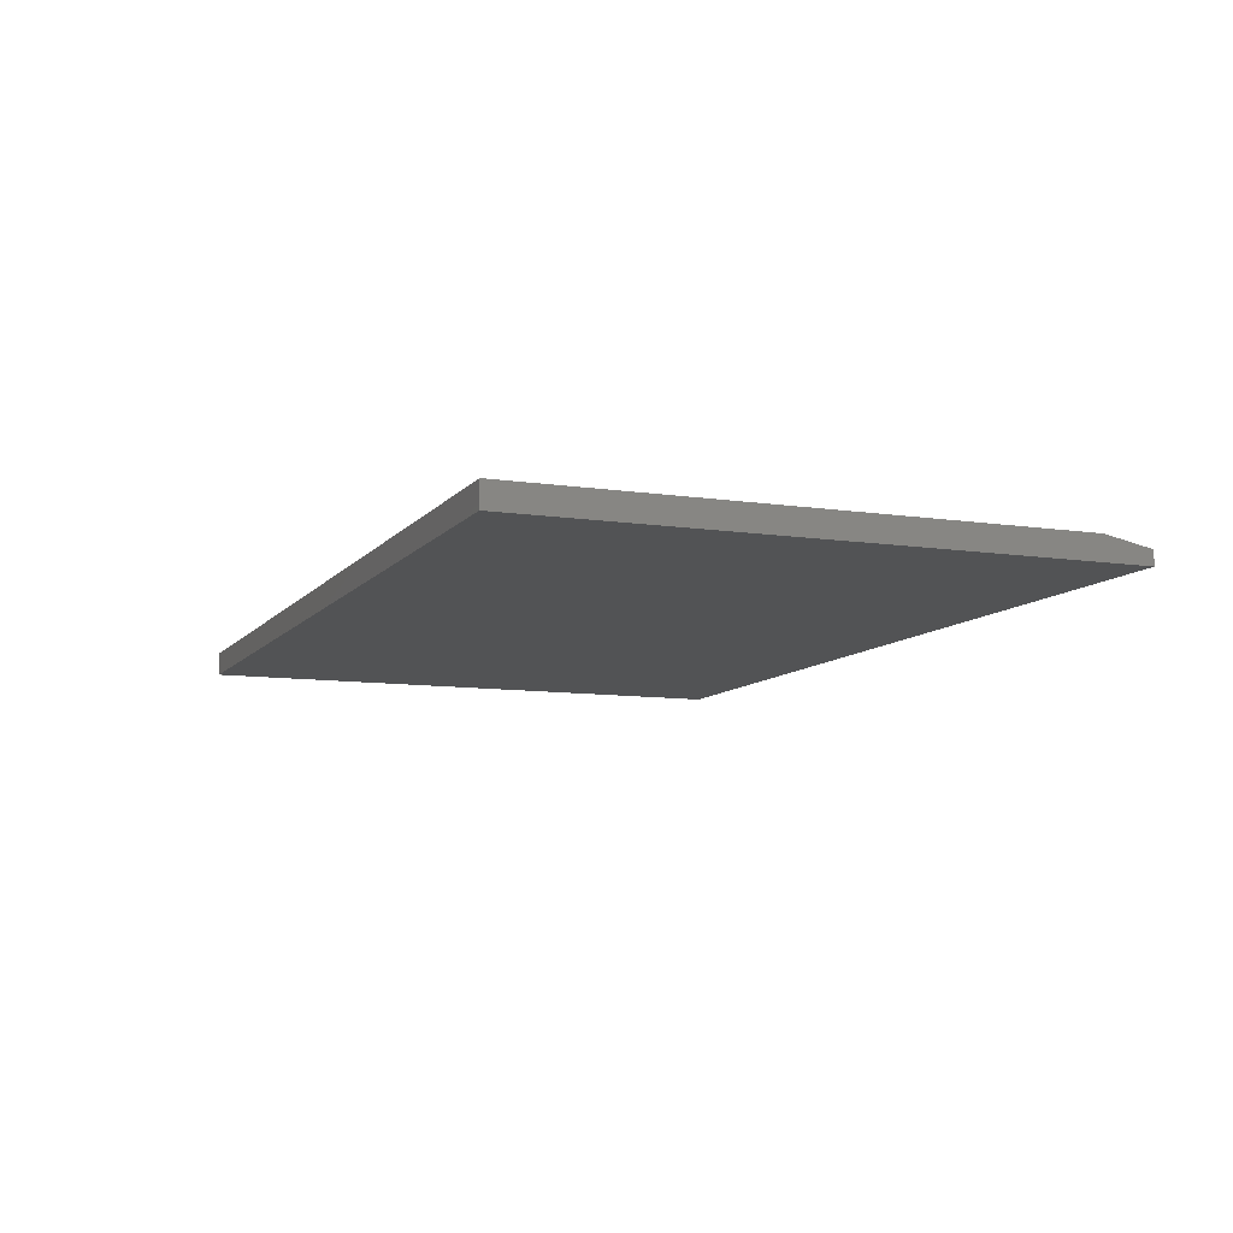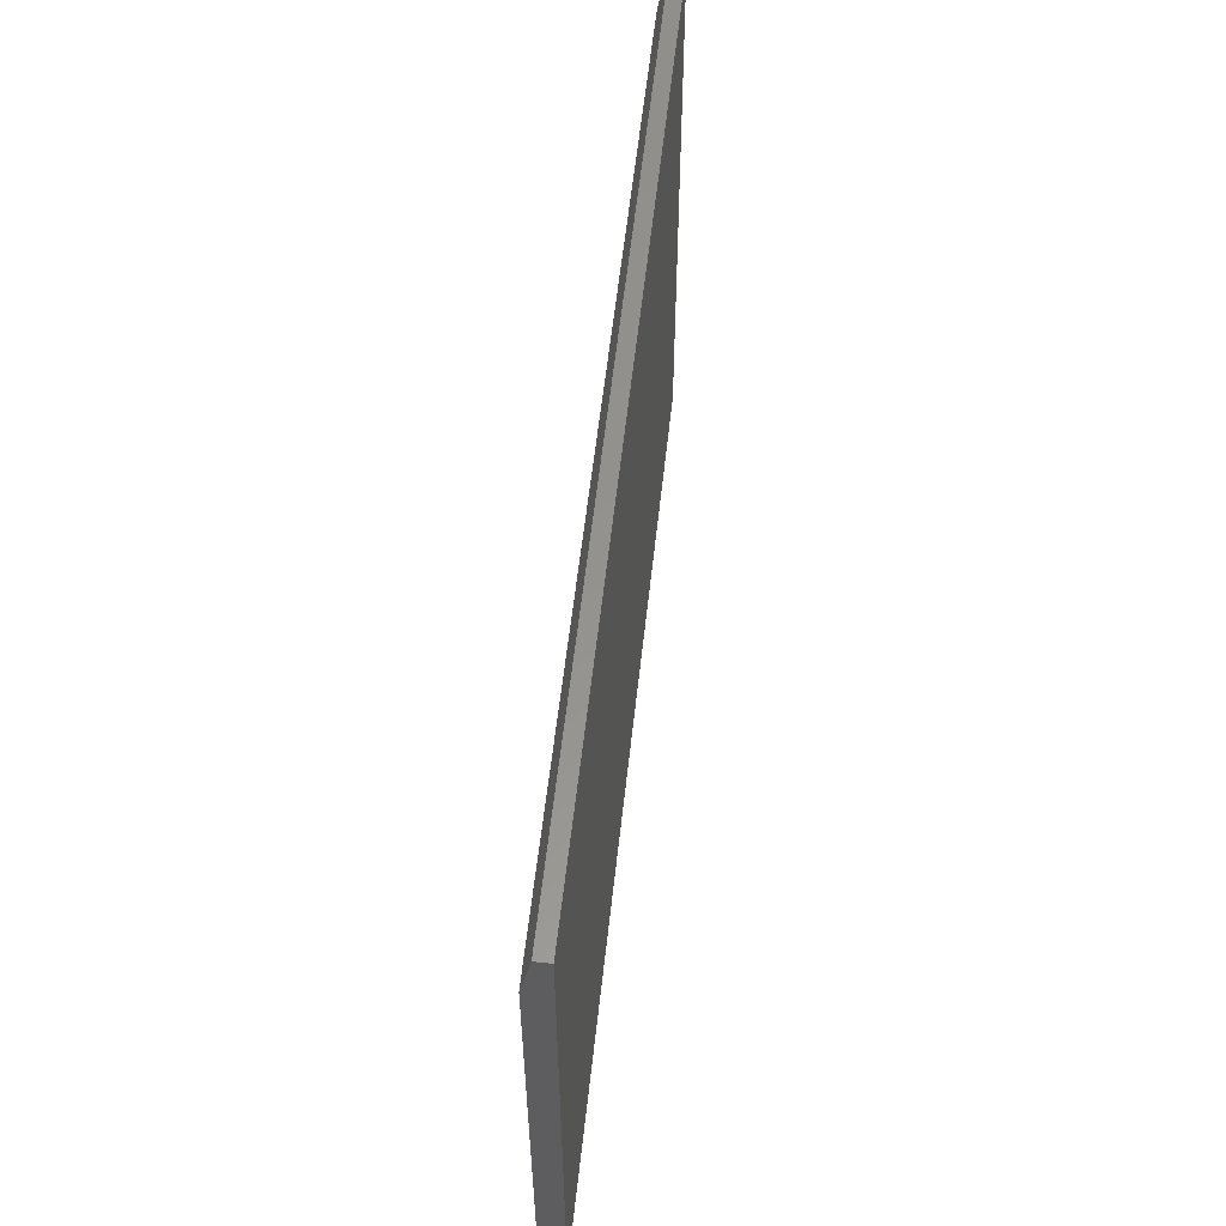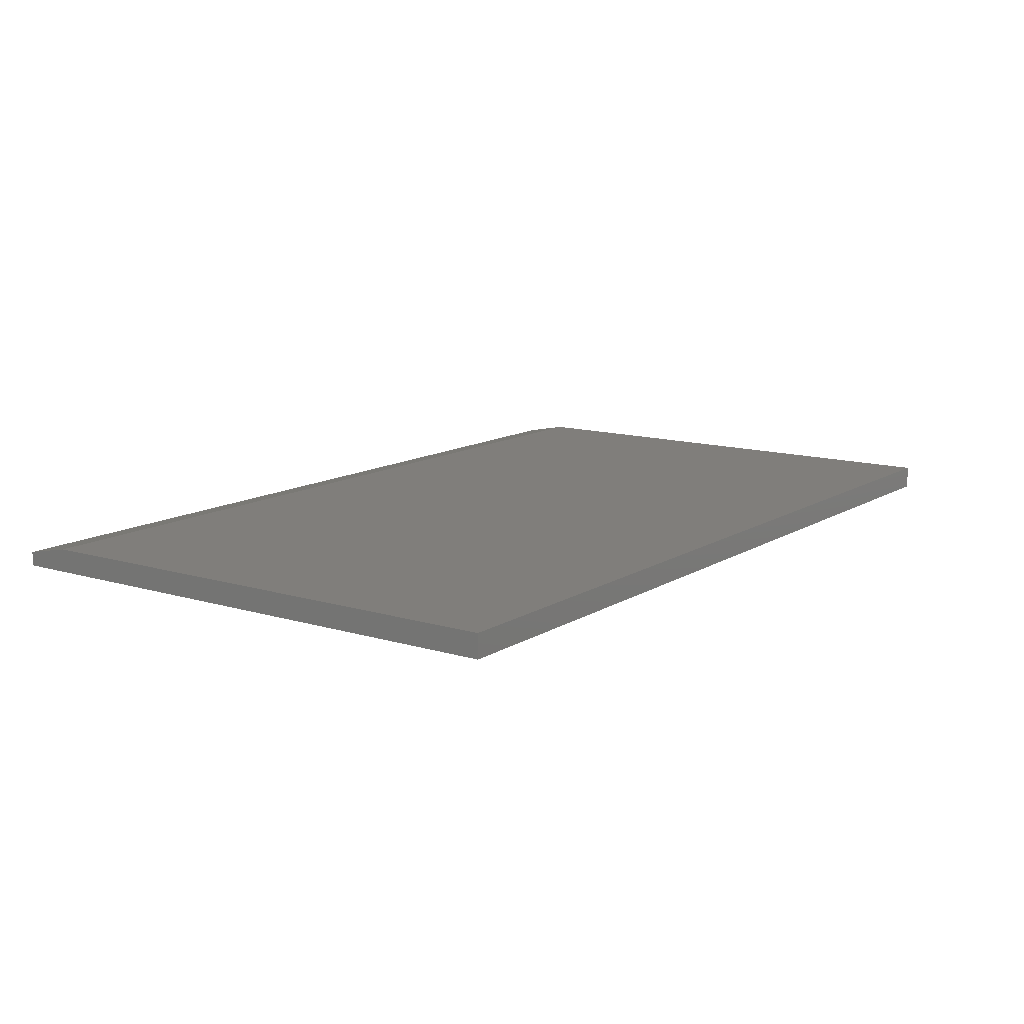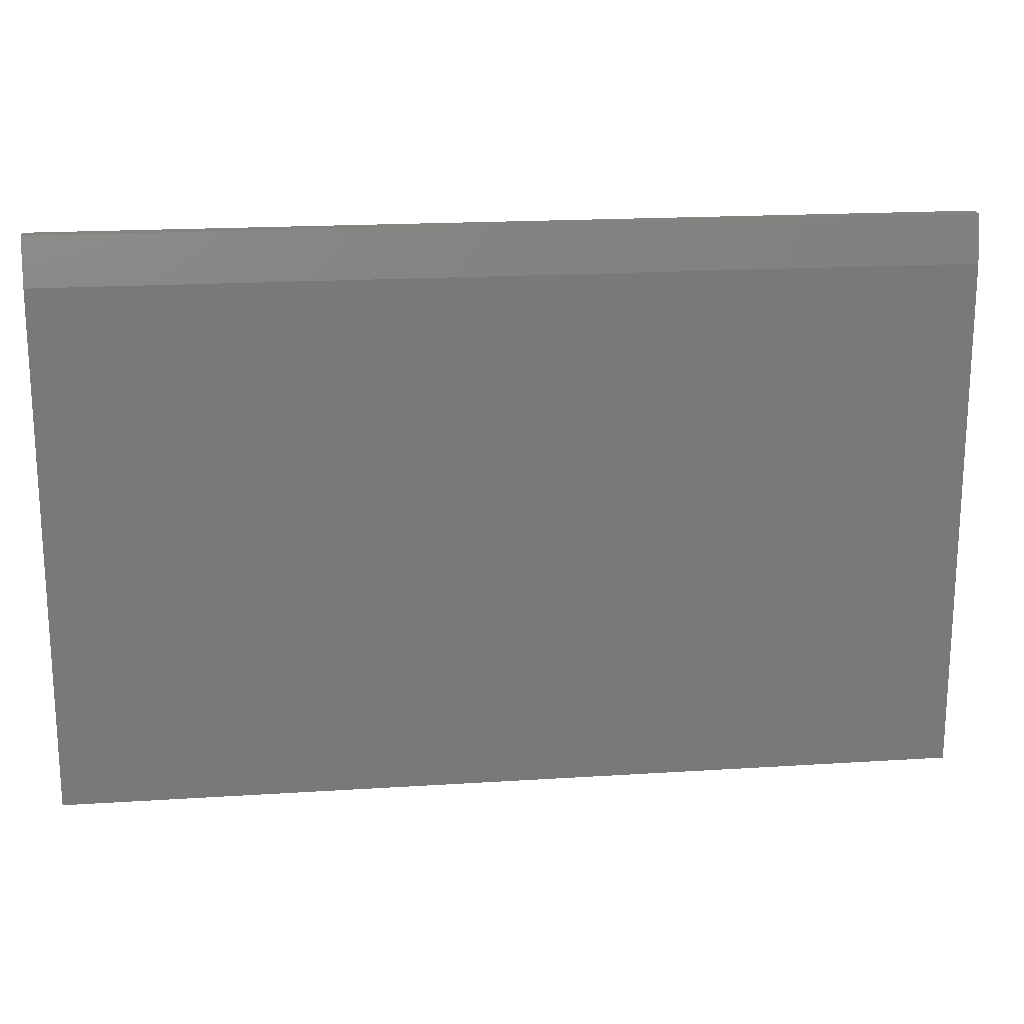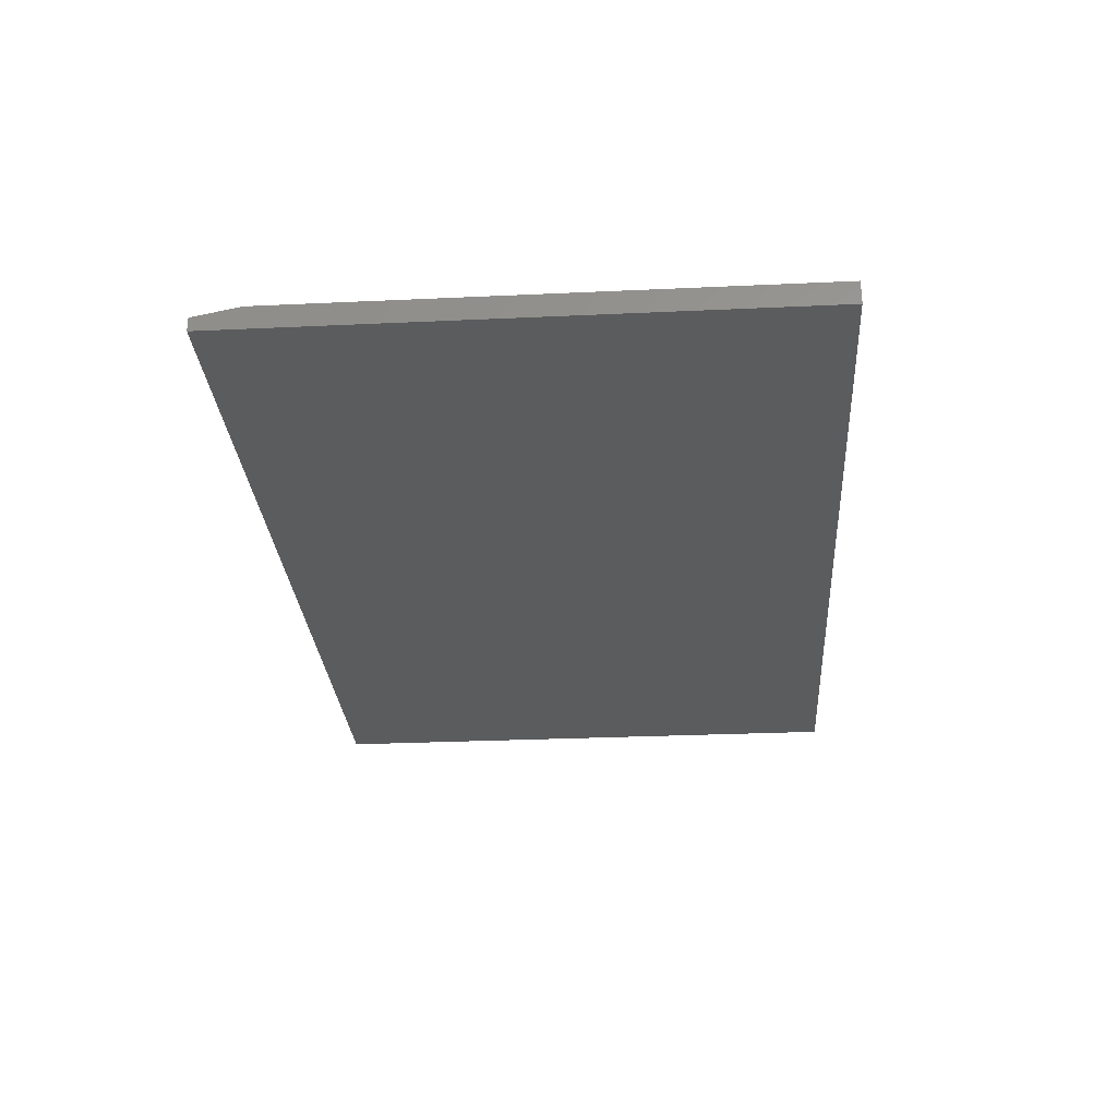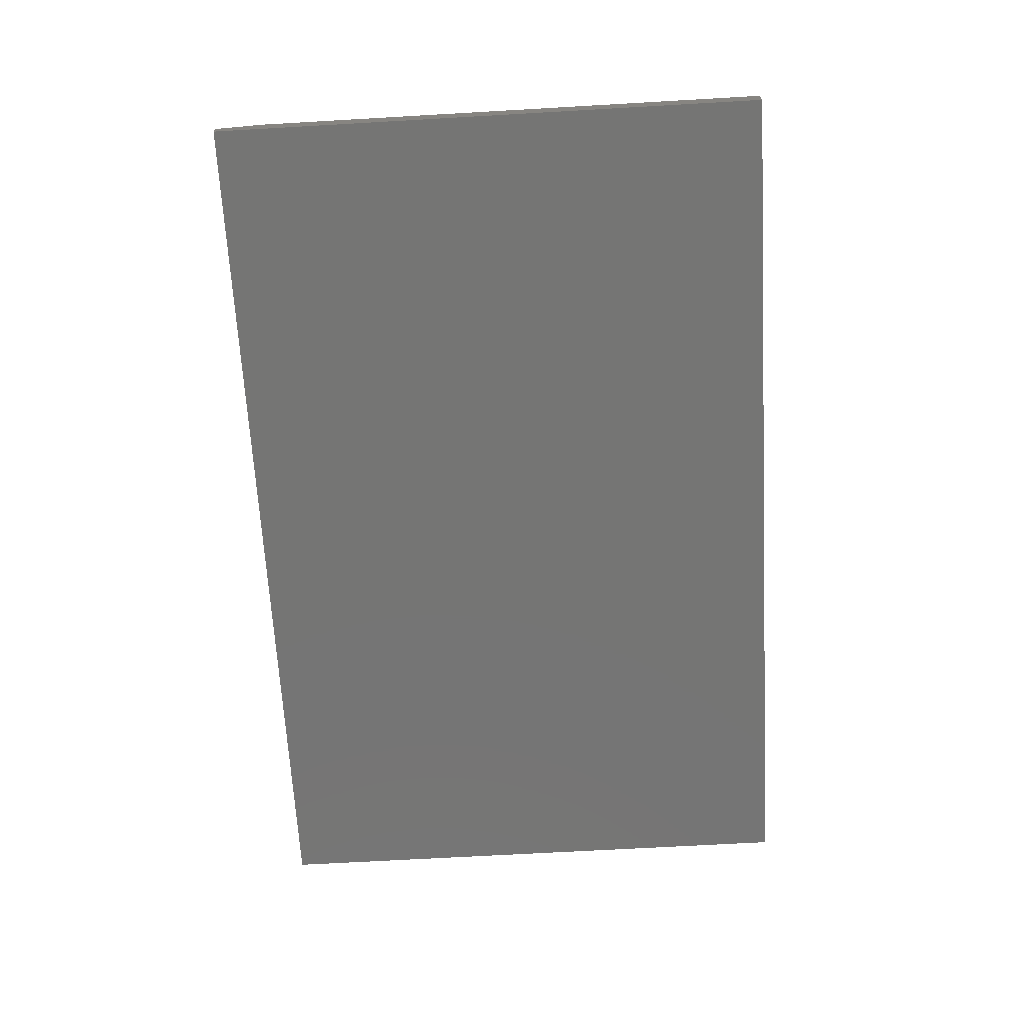
<metadata>
{"format":"stl","ext":"stl","renderer":"f3d","projection":"perspective","resolution":1024,"background":"white","views":[{"elev":-9.5,"azim":-111.8,"up":"+Y"},{"elev":56.7,"azim":-83.8,"up":"+Z"},{"elev":12.4,"azim":125.4,"up":"+Y"},{"elev":18.7,"azim":173.0,"up":"+Z"},{"elev":-28.2,"azim":94.0,"up":"+Y"},{"elev":-67.2,"azim":93.3,"up":"+Y"}]}
</metadata>
<code>
# stl→obj: 10 verts, 16 faces
v -0.75 0 -0.4688
v -0.75 4.825e-17 0.4005
v 0.75 1.665e-16 -0.4688
v 0.75 2.148e-16 0.4005
v -0.75 -0.03906 -0.4688
v -0.75 -0.03906 0.4786
v -0.75 -0.01562 0.4786
v 0.75 -0.03906 0.4786
v 0.75 -0.01562 0.4786
v 0.75 -0.03906 -0.4688
f 1 2 3
f 3 2 4
f 1 5 2
f 2 5 6
f 2 6 7
f 8 9 6
f 6 9 7
f 10 3 8
f 8 3 4
f 8 4 9
f 9 4 7
f 7 4 2
f 5 10 6
f 6 10 8
f 5 1 10
f 10 1 3

</code>
